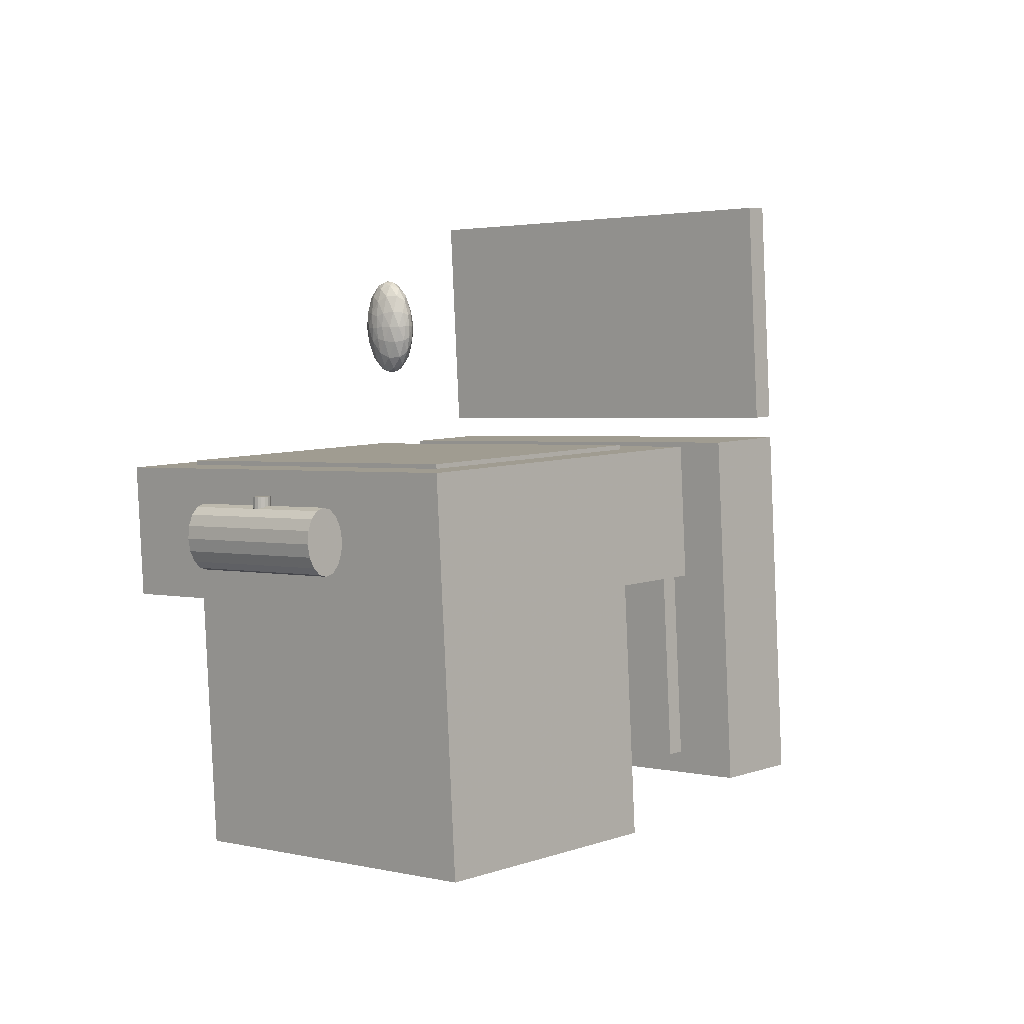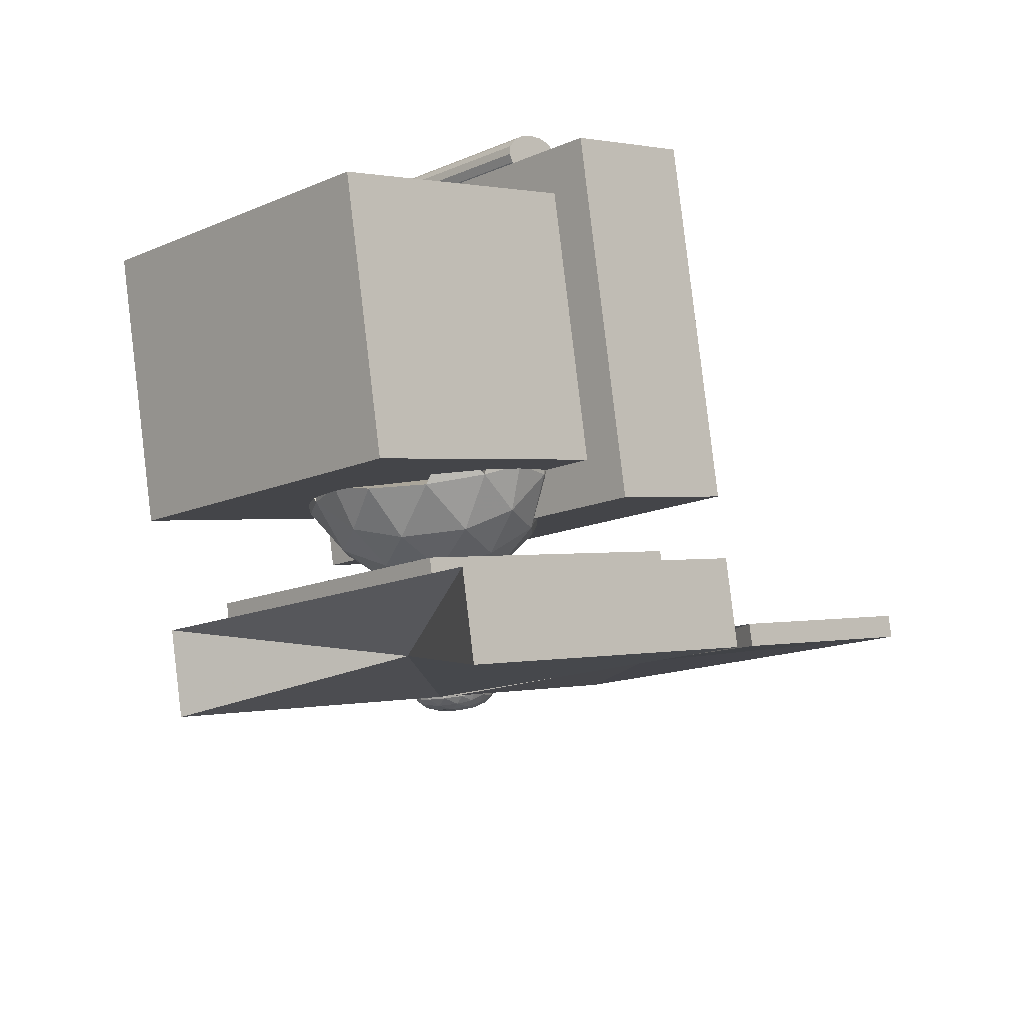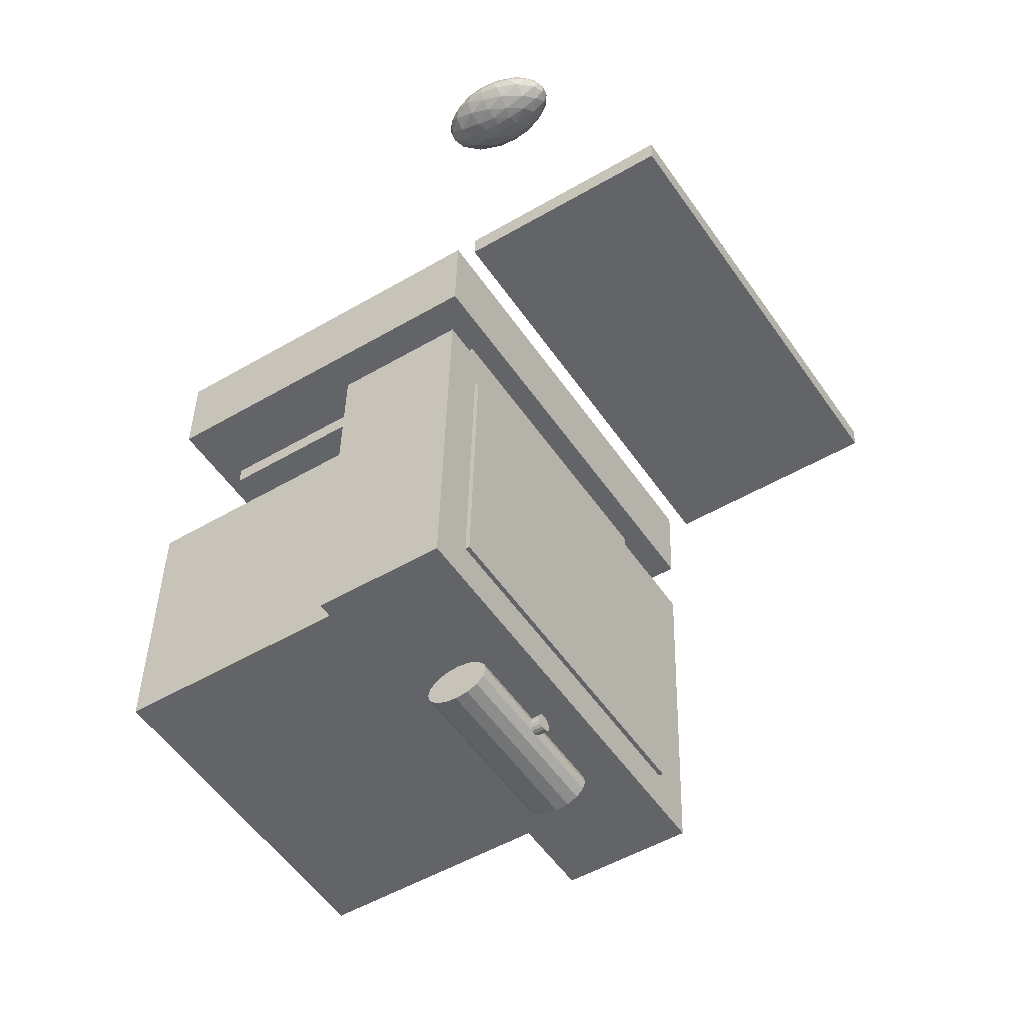
<metadata>
{"format":"obj","ext":"obj","renderer":"f3d","projection":"perspective","resolution":1024,"background":"white","views":[{"elev":-62.6,"azim":-123.1,"up":"+Z"},{"elev":-50.5,"azim":176.5,"up":"+Y"},{"elev":-4.3,"azim":169.1,"up":"+Z"}]}
</metadata>
<code>
v -0.2918 -0.2624 -0.1463
v -0.3081 -0.3351 -0.07668
v 0.03666 -0.03332 0.1697
v 0.02035 -0.1061 0.2394
v 0.342 -0.2531 0.01168
v 0.3257 -0.3259 0.08134
v 0.01359 -0.4822 -0.3044
v -0.002714 -0.5549 -0.2347
v -0.2202 -0.2272 -0.1227
v -0.2234 -0.2417 -0.1088
v 0.009741 -0.06687 0.09851
v 0.00648 -0.08141 0.1124
v 0.2769 -0.2592 -0.03978
v 0.2737 -0.2737 -0.02585
v 0.04703 -0.4195 -0.261
v 0.04377 -0.4341 -0.2471
v -0.03598 -0.04473 -0.09828
v -0.06581 -0.08785 -0.09594
v -0.03003 -0.07898 -0.06507
v 0.01059 -0.03466 -0.07687
v 0.03241 -0.07697 -0.04122
v 0.06968 -0.03847 -0.06701
v 0.09844 -0.08725 -0.04364
v 0.119 -0.05471 -0.07241
v 0.1409 -0.1012 -0.06145
v -0.05763 -0.1333 -0.0715
v -0.008589 -0.1362 -0.038
v 0.06243 -0.1408 -0.02615
v 0.1196 -0.1447 -0.04193
v -0.03266 -0.1864 -0.05896
v 0.02427 -0.1945 -0.03781
v 0.08552 -0.194 -0.03924
v -0.0002867 -0.2272 -0.06304
v 0.05138 -0.2305 -0.05441
v 0.02676 -0.2505 -0.07429
v -0.07215 -0.188 -0.2564
v -0.07981 -0.2116 -0.2152
v -0.09429 -0.1528 -0.2248
v -0.09897 -0.1686 -0.1676
v -0.09872 -0.1109 -0.1821
v -0.08945 -0.1204 -0.1223
v -0.08377 -0.07806 -0.1443
v -0.0633 -0.05893 -0.1195
v -0.0503 -0.2345 -0.2454
v -0.04433 -0.259 -0.1997
v -0.06895 -0.2324 -0.1526
v -0.07428 -0.182 -0.1012
v -0.02379 -0.2703 -0.1444
v -0.03514 -0.2359 -0.09498
v 0.00359 -0.2639 -0.1004
v 0.2011 -0.1718 -0.1755
v 0.1851 -0.1869 -0.1202
v 0.1771 -0.2281 -0.1723
v 0.1862 -0.2047 -0.2133
v 0.1564 -0.2478 -0.2109
v 0.1675 -0.137 -0.07938
v 0.1388 -0.1958 -0.06566
v 0.1441 -0.2461 -0.117
v 0.1329 -0.2705 -0.1701
v 0.09333 -0.2442 -0.07355
v 0.09438 -0.2779 -0.1247
v 0.05526 -0.2672 -0.09178
v 0.1177 -0.2695 -0.2295
v 0.07841 -0.2919 -0.1802
v 0.05372 -0.2785 -0.2467
v 0.007393 -0.2874 -0.1921
v -0.01076 -0.2613 -0.2509
v 0.03391 -0.2856 -0.1307
v 0.1133 0.3085 -0.1577
v 0.04807 0.0176 0.121
v 0.2278 0.2261 -0.2169
v 0.1626 -0.06483 0.0617
v -0.1006 -0.002908 -0.533
v -0.2151 0.07952 -0.4737
v -0.2804 -0.2114 -0.1951
v -0.1658 -0.2939 -0.2544
v -0.1561 0.04132 -0.4251
v -0.205 -0.1769 -0.2161
v -0.1943 0.0688 -0.4053
v -0.2432 -0.1494 -0.1963
v 0.06849 0.252 -0.1525
v 0.01957 0.03381 0.05651
v 0.1067 0.2245 -0.1722
v 0.05774 0.006334 0.03675
v 0.1379 -0.05136 -0.004734
v 0.1042 -0.3994 -0.3761
v 0.3669 -0.2162 -0.1233
v 0.1868 0.1669 -0.2137
v 0.4158 0.002002 -0.3322
v -0.07593 -0.01637 -0.4665
v 0.1531 -0.1812 -0.5851
v -0.1249 -0.2346 -0.2576
v -0.08266 -0.09584 -0.2373
v 0.03275 -0.2442 -0.2905
v -0.0166 -0.228 -0.2851
v -0.5139 -0.1658 0.01457
v -0.518 -0.184 0.03198
v -0.1855 0.06324 0.3306
v -0.1896 0.04505 0.348
v -0.3231 -0.3032 -0.08421
v -0.3272 -0.3214 -0.0668
v 0.005345 -0.07414 0.2318
v 0.001268 -0.09232 0.2493
v 0.02283 0.06562 0.4006
v 0.02308 0.06952 0.3956
v 0.01052 0.07344 0.4058
v 0.007323 0.07982 0.4005
v -0.007772 0.08178 0.4103
v -0.01583 0.08885 0.4033
v -0.02784 0.08655 0.4105
v -0.0363 0.09017 0.4011
v -0.04211 0.08593 0.4066
v -0.0471 0.08617 0.3966
v -0.04951 0.08278 0.4015
v 0.02096 0.07282 0.3869
v 0.001434 0.08346 0.3893
v -0.02268 0.08919 0.3896
v -0.03924 0.0871 0.3877
v 0.01525 0.0731 0.3755
v -0.005073 0.08042 0.3757
v -0.02488 0.08262 0.3761
v 0.008128 0.07025 0.3657
v -0.009418 0.07441 0.3659
v 0.002276 0.06663 0.3594
v -0.05406 0.07759 0.3951
v -0.05116 0.07981 0.3868
v -0.05516 0.06749 0.3843
v -0.04867 0.06595 0.3717
v -0.04876 0.0532 0.3708
v -0.03724 0.04874 0.3576
v -0.03727 0.04011 0.3598
v -0.02471 0.03619 0.3496
v -0.02643 0.03126 0.3531
v -0.0391 0.07773 0.3738
v -0.03141 0.06056 0.3577
v -0.02003 0.04424 0.3475
v -0.01993 0.07007 0.3614
v -0.01207 0.05404 0.3492
v -0.00382 0.06192 0.3542
v -0.04908 0.07735 0.405
v -0.03876 0.0792 0.4116
v -0.01855 0.07673 0.4149
v 0.004865 0.06885 0.411
v 0.02111 0.0607 0.4041
v -0.04376 0.06693 0.4071
v -0.02812 0.06494 0.4128
v -0.004002 0.05922 0.4125
v 0.01643 0.05265 0.4062
v -0.03166 0.05236 0.405
v -0.01245 0.04753 0.4072
v 0.008471 0.04284 0.4045
v 0.0002187 0.03497 0.3995
v -0.02669 0.02737 0.3581
v -0.0397 0.03778 0.3681
v -0.05139 0.05382 0.3833
v -0.05362 0.06884 0.3973
v -0.02456 0.02406 0.3668
v -0.03684 0.03631 0.3809
v -0.04454 0.05349 0.397
v -0.01886 0.02378 0.3782
v -0.0273 0.03717 0.3929
v -0.01173 0.02663 0.388
v 0.04591 0.0141 0.3522
v 0.04548 0.01953 0.3487
v 0.05046 0.01929 0.3586
v 0.05001 0.02804 0.3564
v 0.05156 0.02939 0.3695
v 0.04779 0.04306 0.3704
v 0.04516 0.04368 0.3829
v 0.0361 0.05911 0.3856
v 0.03367 0.05678 0.3939
v 0.04016 0.02995 0.3466
v 0.04094 0.04339 0.3567
v 0.03324 0.06057 0.3728
v 0.02806 0.04452 0.3487
v 0.0237 0.05971 0.3608
v 0.01373 0.05775 0.354
v -0.01413 0.02345 0.3479
v -0.008466 0.02803 0.3427
v 0.00417 0.0151 0.3434
v 0.01495 0.02016 0.3388
v 0.02424 0.01034 0.3432
v 0.03516 0.01768 0.3421
v 0.03851 0.01096 0.3471
v 0.0003996 0.03767 0.3412
v 0.02452 0.03194 0.3409
v 0.008846 0.04936 0.3465
v 0.03364 0.04814 0.3961
v 0.04507 0.03094 0.382
v 0.04755 0.01707 0.3669
v 0.0435 0.01071 0.3571
v 0.02781 0.03632 0.396
v 0.0355 0.01915 0.3799
v 0.03564 0.009779 0.366
v 0.01632 0.02682 0.3923
v 0.02127 0.01426 0.3776
v 0.0327 0.006714 0.3526
v 0.01223 0.008032 0.3504
v -0.01092 0.01707 0.3532
v 0.01908 0.007697 0.3641
v -0.005036 0.01342 0.3644
v 0.001471 0.01646 0.378
v 0.1047 0.1962 -0.3143
v -0.02664 0.1046 -0.4408
v 0.1041 0.2047 -0.3199
v -0.02726 0.1131 -0.4463
v 0.09923 0.2151 -0.3223
v -0.03215 0.1235 -0.4487
v 0.09082 0.2257 -0.3213
v -0.04055 0.1341 -0.4477
v 0.08018 0.235 -0.3169
v -0.05119 0.1434 -0.4434
v 0.06891 0.2415 -0.3099
v -0.06246 0.1499 -0.4364
v 0.05874 0.2442 -0.3014
v -0.07263 0.1526 -0.4278
v 0.05121 0.2428 -0.2925
v -0.08016 0.1512 -0.4189
v 0.04747 0.2374 -0.2847
v -0.0839 0.1458 -0.4111
v 0.04809 0.2289 -0.2792
v -0.08328 0.1373 -0.4056
v 0.05298 0.2185 -0.2767
v -0.0784 0.1269 -0.4031
v 0.06138 0.2079 -0.2778
v -0.06999 0.1163 -0.4042
v 0.07203 0.1986 -0.2821
v -0.05935 0.107 -0.4085
v 0.08329 0.1921 -0.2891
v -0.04808 0.1005 -0.4155
v 0.09346 0.1894 -0.2977
v -0.03791 0.09777 -0.4241
v 0.101 0.1908 -0.3065
v -0.03038 0.0992 -0.433
v -0.05527 0.1252 -0.4259
v 0.0761 0.2168 -0.2995
v -0.008949 0.1934 -0.3588
v -0.02422 0.2044 -0.3509
v -0.006559 0.1946 -0.3559
v -0.02183 0.2056 -0.348
v -0.004781 0.1945 -0.3523
v -0.02005 0.2055 -0.3444
v -0.003887 0.1931 -0.3487
v -0.01915 0.2041 -0.3408
v -0.00401 0.1907 -0.3455
v -0.01928 0.2017 -0.3376
v -0.005135 0.1876 -0.3434
v -0.0204 0.1986 -0.3355
v -0.007087 0.1842 -0.3425
v -0.02236 0.1952 -0.3346
v -0.009572 0.1811 -0.343
v -0.02484 0.1921 -0.3351
v -0.01221 0.1788 -0.3449
v -0.02748 0.1898 -0.337
v -0.0146 0.1776 -0.3478
v -0.02987 0.1886 -0.3399
v -0.01638 0.1777 -0.3514
v -0.03164 0.1887 -0.3435
v -0.01727 0.1791 -0.355
v -0.03254 0.1901 -0.3471
v -0.01715 0.1815 -0.3582
v -0.03242 0.1925 -0.3503
v -0.01602 0.1847 -0.3604
v -0.03129 0.1957 -0.3525
v -0.01407 0.188 -0.3613
v -0.02934 0.199 -0.3534
v -0.01159 0.1911 -0.3607
v -0.02685 0.2021 -0.3528
v -0.02585 0.1971 -0.344
v -0.01058 0.1861 -0.3519
v 0.06515 -0.3429 -0.04723
v 0.02513 -0.2577 -0.06732
v 0.0408 -0.1554 -0.1719
v -0.04918 0.02383 -0.1942
v 0.03098 -0.03387 -0.2356
v 0.26 -0.1987 -0.3542
v -0.2252 -0.155 0.1184
v -0.005481 0.03202 0.3926
f 1 2 3
f 3 2 4
f 3 4 5
f 5 4 6
f 7 8 1
f 1 8 2
f 7 1 5
f 5 1 3
f 9 10 11
f 11 10 12
f 13 14 15
f 15 14 16
f 15 16 9
f 9 16 10
f 11 12 13
f 13 12 14
f 15 9 13
f 13 9 11
f 17 18 19
f 20 19 21
f 20 21 22
f 22 21 23
f 24 23 25
f 18 26 19
f 19 26 27
f 19 27 21
f 21 27 28
f 21 28 23
f 23 28 29
f 23 29 25
f 26 30 27
f 27 30 31
f 27 31 28
f 28 31 32
f 28 32 29
f 30 33 31
f 31 33 34
f 31 34 32
f 34 33 35
f 36 37 38
f 38 37 39
f 38 39 40
f 40 39 41
f 40 41 42
f 42 41 18
f 42 18 43
f 44 45 37
f 37 45 46
f 37 46 39
f 39 46 47
f 39 47 41
f 41 47 26
f 41 26 18
f 45 48 46
f 46 48 49
f 46 49 47
f 47 49 30
f 47 30 26
f 48 50 49
f 49 50 33
f 49 33 30
f 33 50 35
f 51 52 53
f 54 53 55
f 25 29 56
f 56 29 57
f 56 57 52
f 52 57 58
f 52 58 53
f 53 58 59
f 53 59 55
f 29 32 57
f 57 32 60
f 57 60 58
f 58 60 61
f 58 61 59
f 32 34 60
f 60 34 62
f 60 62 61
f 62 34 35
f 55 59 63
f 63 59 64
f 63 64 65
f 65 64 66
f 65 66 67
f 67 66 45
f 67 45 44
f 59 61 64
f 64 61 68
f 64 68 66
f 66 68 48
f 66 48 45
f 61 62 68
f 68 62 50
f 68 50 48
f 50 62 35
f 69 70 71
f 71 70 72
f 73 74 71
f 71 74 69
f 75 76 70
f 70 76 72
f 73 76 74
f 74 76 75
f 74 75 69
f 69 75 70
f 71 72 73
f 73 72 76
f 77 78 79
f 79 78 80
f 81 82 83
f 83 82 84
f 77 79 83
f 83 79 81
f 80 78 82
f 82 78 84
f 79 80 81
f 81 80 82
f 85 86 87
f 88 85 89
f 89 85 87
f 89 90 88
f 91 90 89
f 91 86 90
f 90 86 92
f 85 86 87
f 92 86 85
f 85 86 87
f 92 86 85
f 85 86 87
f 40 93 38
f 43 18 17
f 17 18 19
f 20 19 21
f 20 21 22
f 22 21 23
f 22 23 24
f 24 23 25
f 18 26 19
f 19 26 27
f 19 27 21
f 21 27 28
f 21 28 23
f 23 28 29
f 23 29 25
f 26 30 27
f 27 30 31
f 27 31 28
f 28 31 32
f 28 32 29
f 30 33 31
f 31 33 34
f 31 34 32
f 34 33 35
f 36 44 37
f 36 37 38
f 38 37 39
f 38 39 40
f 40 39 41
f 40 41 42
f 42 41 18
f 42 18 43
f 44 45 37
f 37 45 46
f 37 46 39
f 39 46 47
f 39 47 41
f 41 47 26
f 41 26 18
f 45 48 46
f 46 48 49
f 46 49 47
f 47 49 30
f 47 30 26
f 48 50 49
f 49 50 33
f 49 33 30
f 33 50 35
f 51 52 53
f 54 53 55
f 25 29 56
f 56 29 57
f 56 57 52
f 52 57 58
f 52 58 53
f 53 58 59
f 53 59 55
f 29 32 57
f 57 32 60
f 57 60 58
f 58 60 61
f 58 61 59
f 32 34 60
f 60 34 62
f 60 62 61
f 62 34 35
f 94 65 67
f 95 67 44
f 55 59 63
f 63 59 64
f 63 64 65
f 65 64 66
f 65 66 67
f 67 66 45
f 67 45 44
f 59 61 64
f 64 61 68
f 64 68 66
f 66 68 48
f 66 48 45
f 61 62 68
f 68 62 50
f 68 50 48
f 50 62 35
f 96 97 98
f 98 97 99
f 100 101 96
f 96 101 97
f 98 99 102
f 102 99 103
f 100 96 102
f 102 96 98
f 104 105 106
f 106 105 107
f 106 107 108
f 108 107 109
f 108 109 110
f 110 109 111
f 110 111 112
f 112 111 113
f 112 113 114
f 105 115 107
f 107 115 116
f 107 116 109
f 109 116 117
f 109 117 111
f 111 117 118
f 111 118 113
f 115 119 116
f 116 119 120
f 116 120 117
f 117 120 121
f 117 121 118
f 119 122 120
f 120 122 123
f 120 123 121
f 123 122 124
f 114 113 125
f 125 113 126
f 125 126 127
f 127 126 128
f 127 128 129
f 129 128 130
f 129 130 131
f 131 130 132
f 131 132 133
f 113 118 126
f 126 118 134
f 126 134 128
f 128 134 135
f 128 135 130
f 130 135 136
f 130 136 132
f 118 121 134
f 134 121 137
f 134 137 135
f 135 137 138
f 135 138 136
f 121 123 137
f 137 123 139
f 137 139 138
f 139 123 124
f 114 140 112
f 112 140 141
f 112 141 110
f 110 141 142
f 110 142 108
f 108 142 143
f 108 143 106
f 106 143 144
f 106 144 104
f 140 145 141
f 141 145 146
f 141 146 142
f 142 146 147
f 142 147 143
f 143 147 148
f 143 148 144
f 145 149 146
f 146 149 150
f 146 150 147
f 147 150 151
f 147 151 148
f 150 152 151
f 133 153 131
f 131 153 154
f 131 154 129
f 129 154 155
f 129 155 127
f 127 155 156
f 127 156 125
f 125 156 140
f 125 140 114
f 153 157 154
f 154 157 158
f 154 158 155
f 155 158 159
f 155 159 156
f 156 159 145
f 156 145 140
f 157 160 158
f 158 160 161
f 158 161 159
f 159 161 149
f 159 149 145
f 160 162 161
f 163 164 165
f 165 164 166
f 165 166 167
f 167 166 168
f 167 168 169
f 169 168 170
f 169 170 171
f 171 170 105
f 171 105 104
f 164 172 166
f 166 172 173
f 166 173 168
f 168 173 174
f 168 174 170
f 170 174 115
f 170 115 105
f 173 175 176
f 173 176 174
f 174 176 119
f 174 119 115
f 175 177 176
f 176 177 122
f 176 122 119
f 122 177 124
f 133 132 178
f 178 132 179
f 178 179 180
f 180 179 181
f 180 181 182
f 182 181 183
f 182 183 184
f 184 183 164
f 184 164 163
f 132 136 179
f 179 136 185
f 179 185 181
f 181 185 186
f 181 186 183
f 183 186 172
f 183 172 164
f 136 138 185
f 185 138 187
f 185 187 186
f 186 187 175
f 186 175 172
f 138 139 187
f 187 139 177
f 187 177 175
f 177 139 124
f 104 144 171
f 171 144 188
f 171 188 169
f 169 188 189
f 169 189 167
f 167 189 190
f 167 190 165
f 165 190 191
f 165 191 163
f 144 148 188
f 188 148 192
f 188 192 189
f 189 192 193
f 189 193 190
f 190 193 194
f 190 194 191
f 148 151 192
f 192 151 195
f 192 195 193
f 193 195 196
f 193 196 194
f 151 152 195
f 163 191 184
f 184 191 197
f 184 197 182
f 182 197 198
f 182 198 180
f 180 198 199
f 180 199 178
f 178 199 153
f 178 153 133
f 191 194 197
f 197 194 200
f 197 200 198
f 198 200 201
f 198 201 199
f 199 201 157
f 199 157 153
f 194 196 200
f 200 196 202
f 200 202 201
f 201 202 160
f 201 160 157
f 202 162 160
f 172 175 173
f 203 204 205
f 205 204 206
f 205 206 207
f 207 206 208
f 207 208 209
f 209 208 210
f 209 210 211
f 211 210 212
f 211 212 213
f 213 212 214
f 213 214 215
f 215 214 216
f 215 216 217
f 217 216 218
f 217 218 219
f 219 218 220
f 219 220 221
f 221 220 222
f 221 222 223
f 223 222 224
f 223 224 225
f 225 224 226
f 225 226 227
f 227 226 228
f 227 228 229
f 229 228 230
f 229 230 231
f 231 230 232
f 231 232 233
f 233 232 234
f 233 234 203
f 203 234 204
f 235 234 232
f 235 232 230
f 235 230 228
f 235 228 226
f 235 226 224
f 235 224 222
f 235 222 220
f 235 220 218
f 235 218 216
f 235 216 214
f 235 214 212
f 235 212 210
f 235 210 208
f 235 208 206
f 235 206 204
f 235 204 234
f 236 203 205
f 236 205 207
f 236 207 209
f 236 209 211
f 236 211 213
f 236 213 215
f 236 215 217
f 236 217 219
f 236 219 221
f 236 221 223
f 236 223 225
f 236 225 227
f 236 227 229
f 236 229 231
f 236 231 233
f 236 233 203
f 237 238 239
f 239 238 240
f 239 240 241
f 241 240 242
f 241 242 243
f 243 242 244
f 243 244 245
f 245 244 246
f 245 246 247
f 247 246 248
f 247 248 249
f 249 248 250
f 249 250 251
f 251 250 252
f 251 252 253
f 253 252 254
f 253 254 255
f 255 254 256
f 255 256 257
f 257 256 258
f 257 258 259
f 259 258 260
f 259 260 261
f 261 260 262
f 261 262 263
f 263 262 264
f 263 264 265
f 265 264 266
f 265 266 267
f 267 266 268
f 267 268 237
f 237 268 238
f 269 268 266
f 269 266 264
f 269 264 262
f 269 262 260
f 269 260 258
f 269 258 256
f 269 256 254
f 269 254 252
f 269 252 250
f 269 250 248
f 269 248 246
f 269 246 244
f 269 244 242
f 269 242 240
f 269 240 238
f 269 238 268
f 270 237 239
f 270 239 241
f 270 241 243
f 270 243 245
f 270 245 247
f 270 247 249
f 270 249 251
f 270 251 253
f 270 253 255
f 270 255 257
f 270 257 259
f 270 259 261
f 270 261 263
f 270 263 265
f 270 265 267
f 270 267 237
f 2 8 271
f 4 2 271
f 6 4 271
f 5 6 271
f 7 5 271
f 8 7 271
f 10 16 272
f 12 10 272
f 14 12 272
f 16 14 272
f 17 19 273
f 43 17 273
f 42 43 273
f 40 42 273
f 93 40 273
f 38 93 273
f 36 38 273
f 44 36 273
f 95 44 273
f 67 95 273
f 94 67 273
f 65 94 273
f 63 65 273
f 55 63 273
f 54 55 273
f 53 54 273
f 51 53 273
f 52 51 273
f 56 52 273
f 25 56 273
f 24 25 273
f 22 24 273
f 20 22 273
f 19 20 273
f 77 83 274
f 78 77 274
f 84 78 274
f 83 84 274
f 85 88 275
f 92 85 275
f 90 92 275
f 88 90 275
f 86 91 276
f 87 86 276
f 89 87 276
f 91 89 276
f 97 101 277
f 99 97 277
f 103 99 277
f 102 103 277
f 100 102 277
f 101 100 277
f 149 161 278
f 150 149 278
f 152 150 278
f 195 152 278
f 196 195 278
f 202 196 278
f 162 202 278
f 161 162 278

</code>
